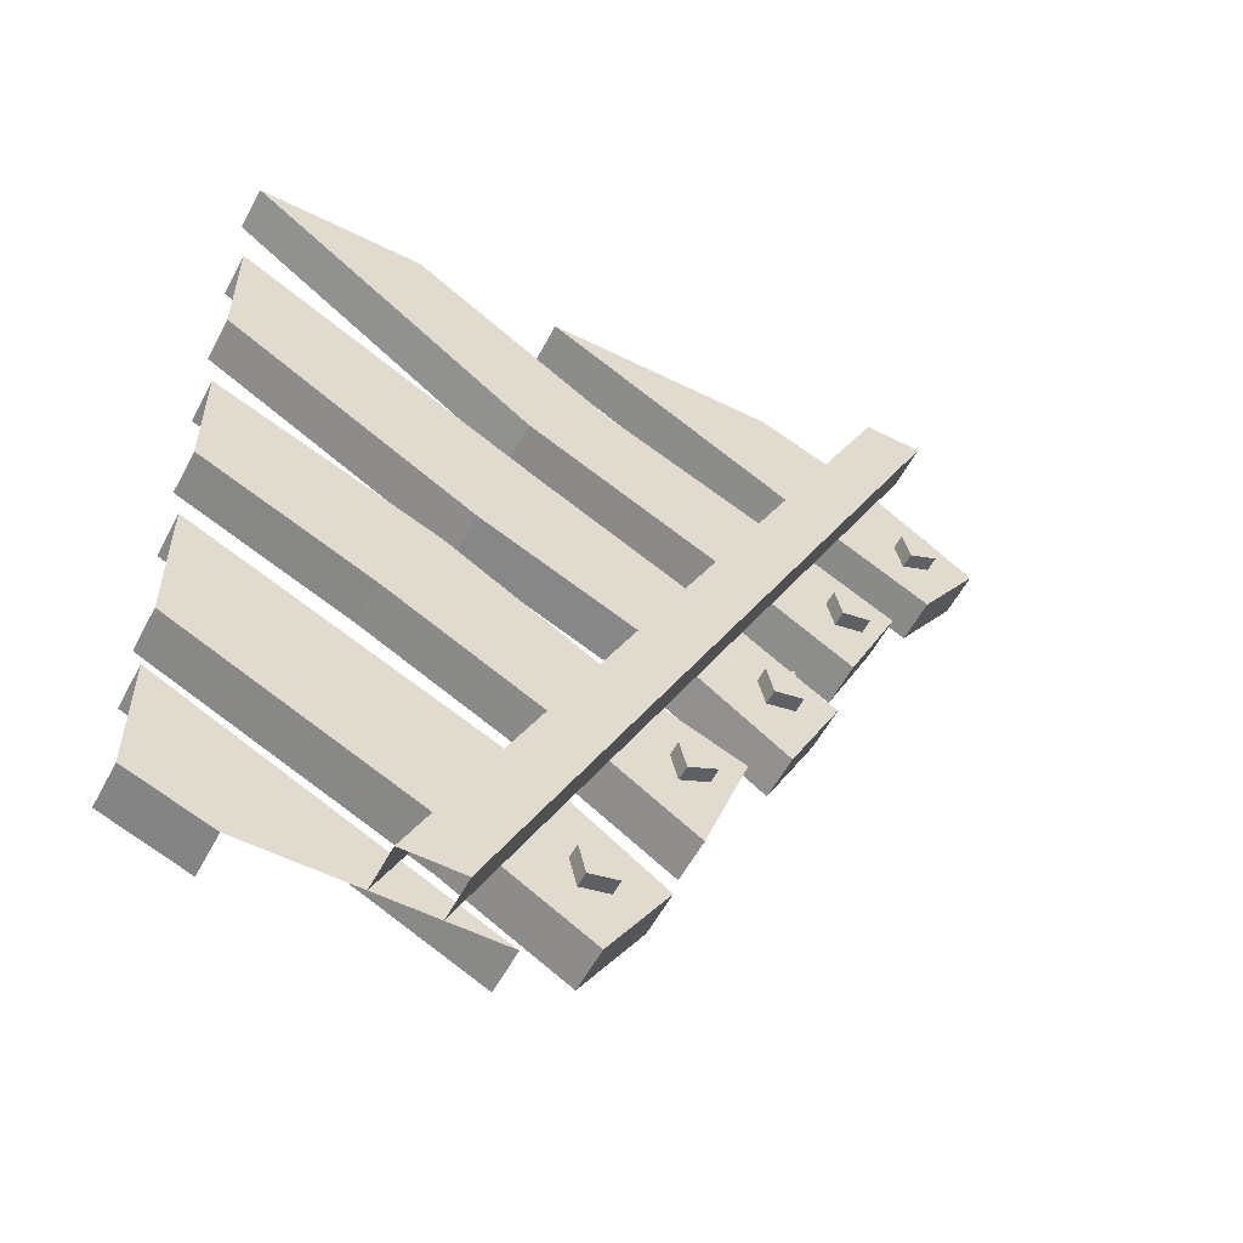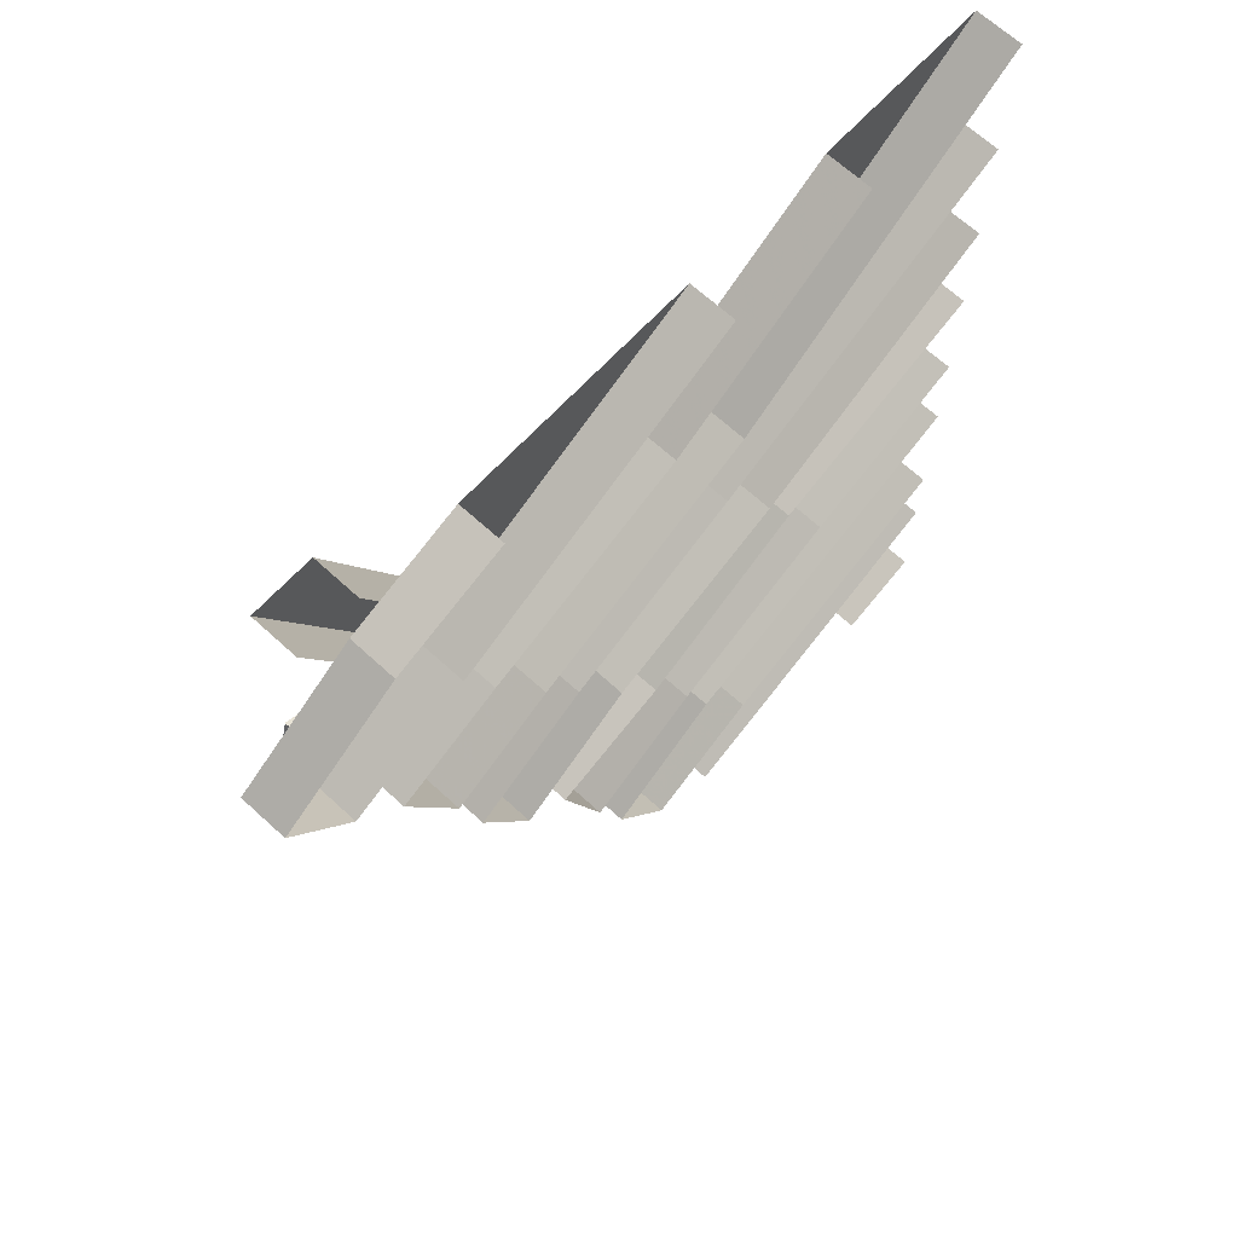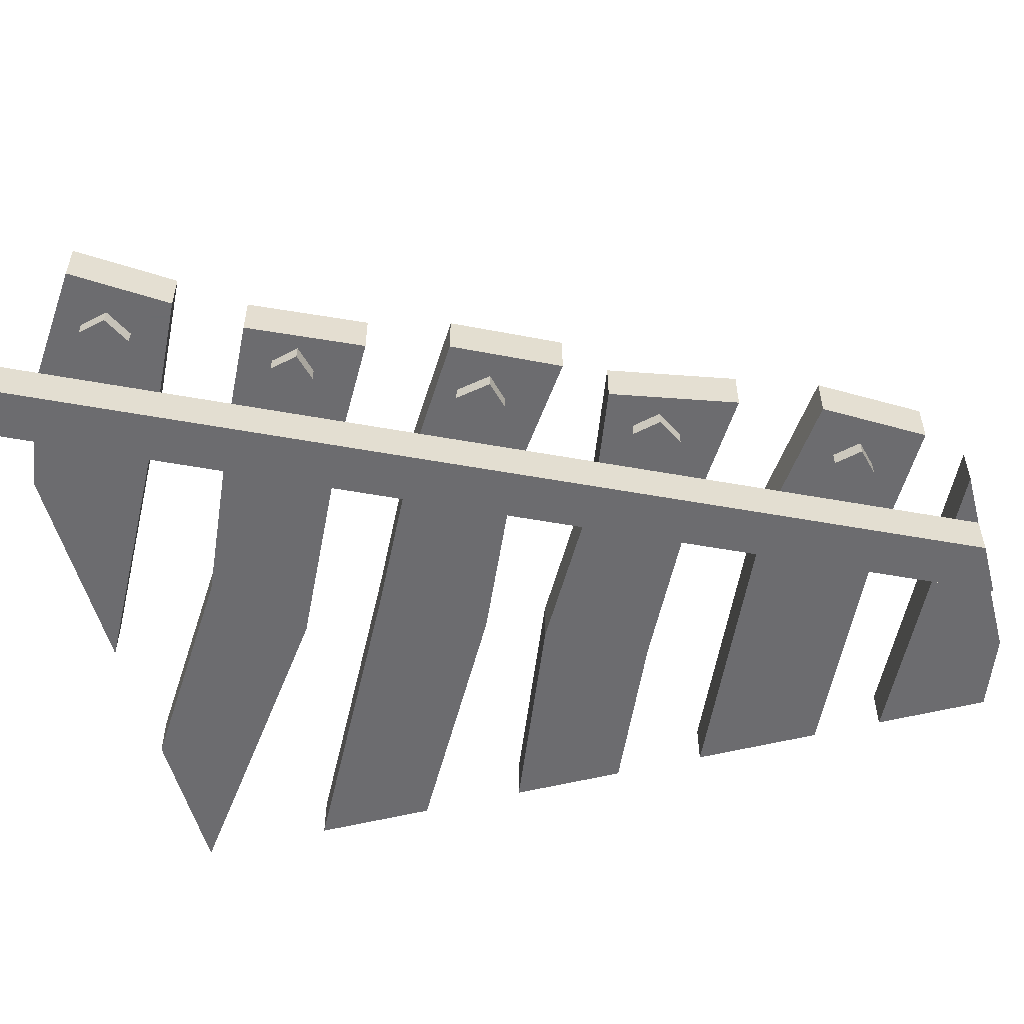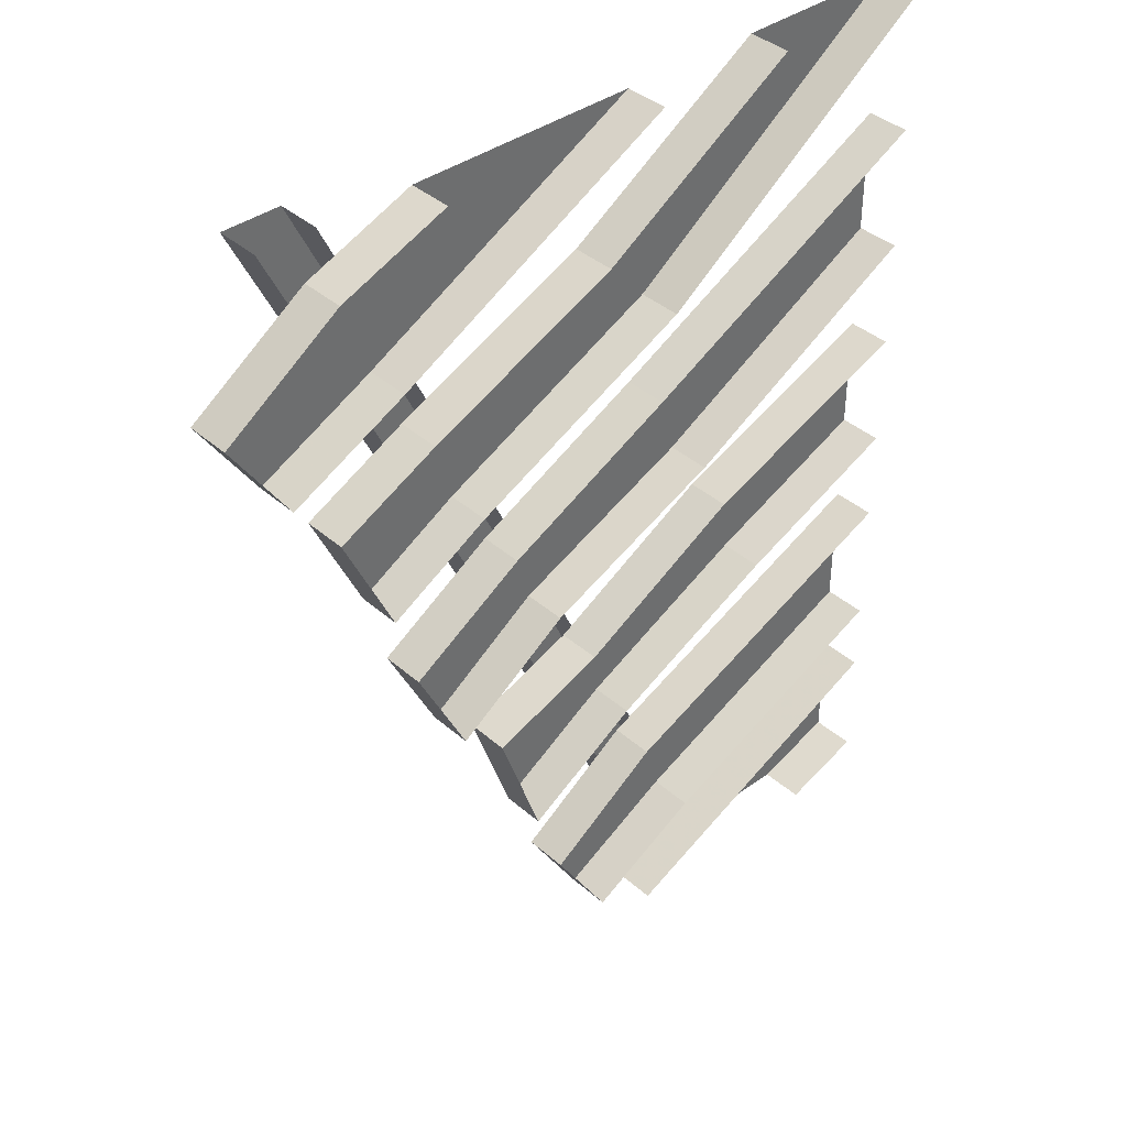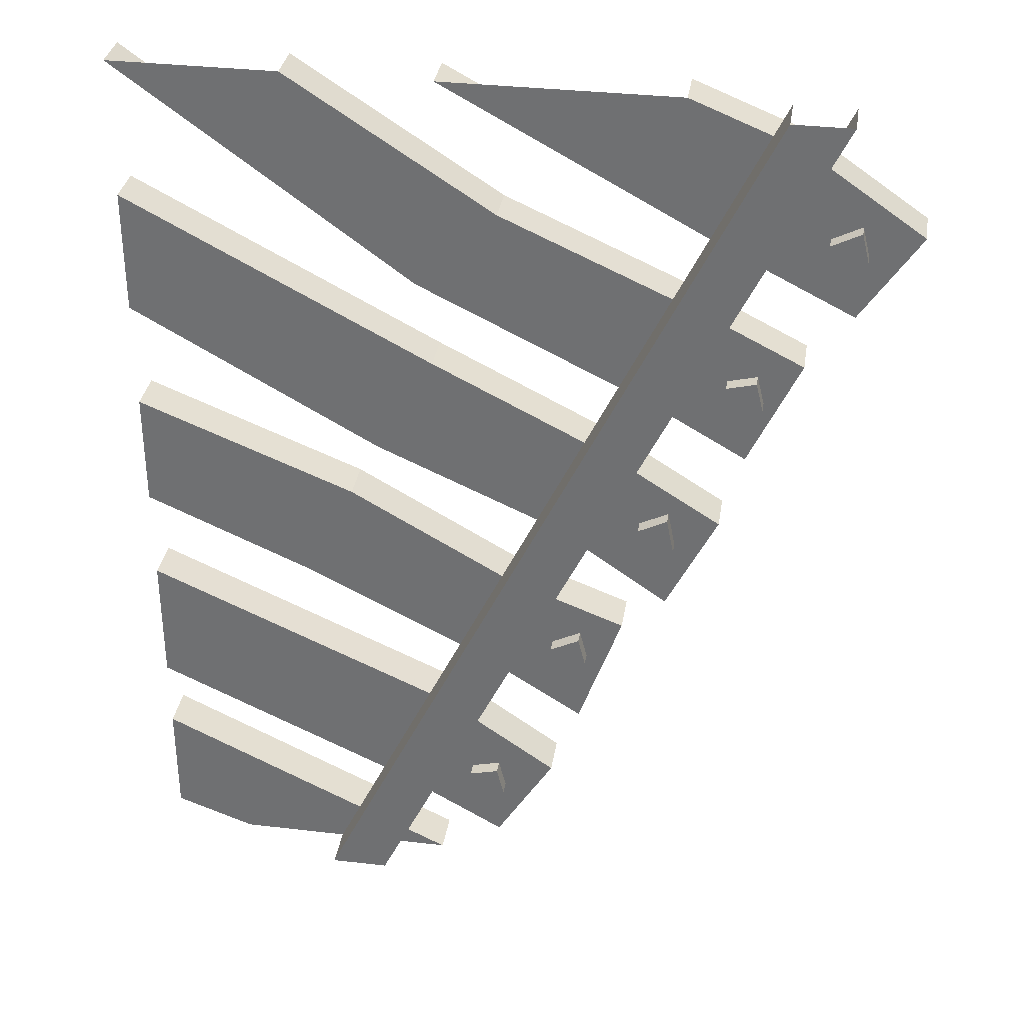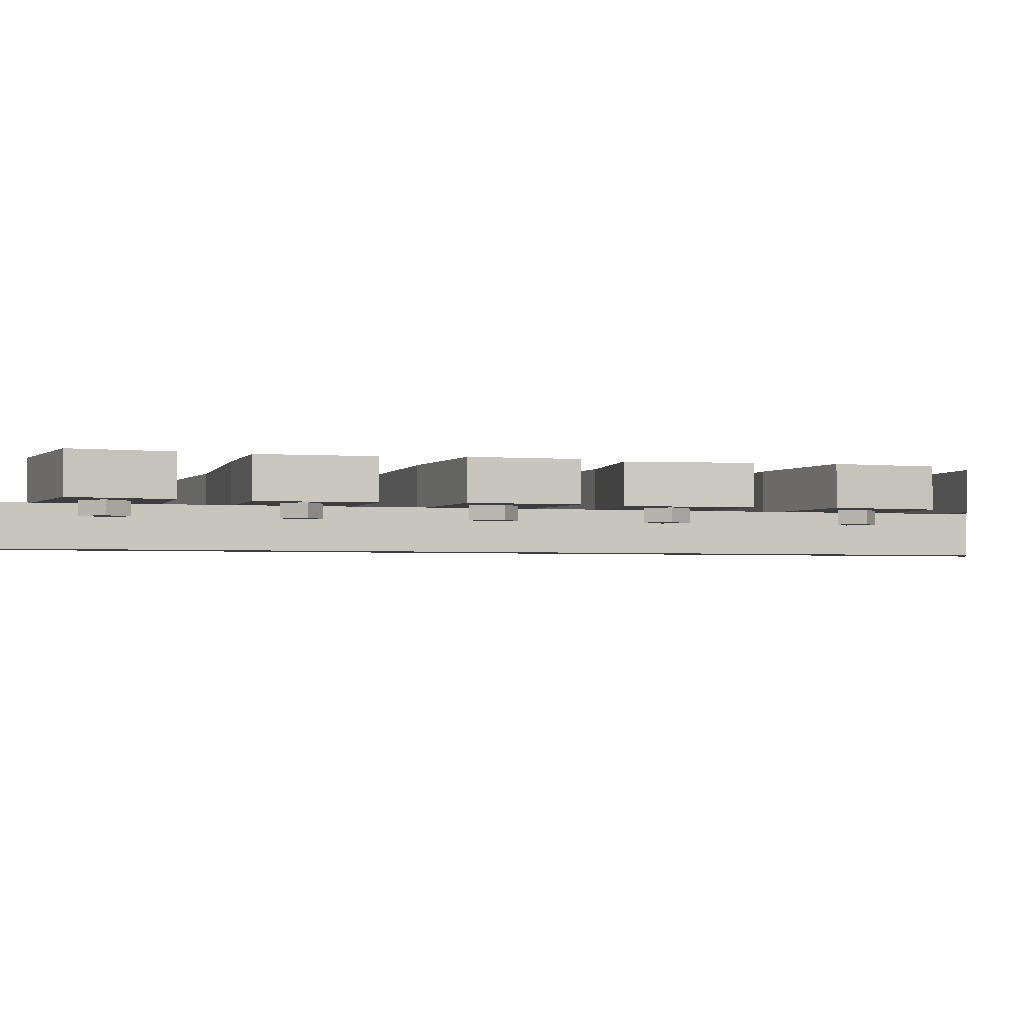
<metadata>
{"format":"obj","ext":"obj","renderer":"f3d","projection":"perspective","resolution":1024,"background":"white","views":[{"elev":-56.1,"azim":-27.6,"up":"+Z"},{"elev":66.5,"azim":132.7,"up":"+Z"},{"elev":-53.8,"azim":104.9,"up":"+Y"},{"elev":38.8,"azim":137.6,"up":"+Z"},{"elev":33.8,"azim":9.1,"up":"+Z"},{"elev":-2.4,"azim":99.7,"up":"+Y"}]}
</metadata>
<code>
v 0.25 -0.09375 0.5
v 0.1875 -0.09375 0.5
v -0.2969 -0.09375 -0.5
v -0.2344 -0.09375 -0.5
v 0.25 -0.04688 0.5
v -0.2344 -0.04688 -0.5
v 0.1875 -0.04688 0.5
v -0.2969 -0.04688 -0.5
v -0.5 -0.04688 -0.4688
v -0.5 0 -0.4688
v -0.4141 0 -0.5
v -0.4141 -0.04688 -0.5
v -0.5 -0.04688 -0.3438
v -0.1719 -0.04688 -0.5
v -0.5 0 -0.3438
v -0.1719 0 -0.5
v -0.5 -0.04688 -0.2656
v -0.5 0 -0.2656
v -0.2266 0 -0.3906
v -0.2266 -0.04688 -0.3906
v -0.5 -0.04688 -0.125
v -0.1641 -0.04688 -0.2734
v -0.5 0 -0.125
v -0.1641 0 -0.2734
v -0.03906 -0.04688 -0.3594
v -0.03906 0 -0.3594
v -0.1016 -0.04688 -0.4609
v -0.1016 0 -0.4609
v -0.5 -0.04688 -0.02344
v -0.5 0 -0.02344
v -0.3203 0 -0.1016
v -0.3203 -0.04688 -0.1016
v -0.5 -0.04688 0.1016
v -0.2656 -0.04688 0.007812
v -0.5 0 0.1016
v -0.2656 0 0.007812
v -0.08594 -0.04688 -0.09375
v -0.08594 0 -0.09375
v 0.03906 -0.04688 -0.1406
v 0.03906 0 -0.1406
v -0.007812 -0.04688 -0.2734
v -0.007812 0 -0.2734
v -0.1328 -0.04688 -0.1953
v -0.1328 0 -0.1953
v -0.5 -0.04688 0.2188
v -0.5 0 0.2188
v -0.2344 0 0.07031
v -0.2344 -0.04688 0.07031
v -0.5 -0.04688 0.3516
v -0.1719 -0.04688 0.1797
v -0.5 0 0.3516
v -0.1719 0 0.1797
v 0.01562 -0.04688 0.08594
v 0.01562 0 0.08594
v 0.1406 -0.04688 0.007812
v 0.1406 0 0.007812
v 0.08594 -0.04688 -0.1016
v 0.08594 0 -0.1016
v -0.03906 -0.04688 -0.01562
v -0.03906 0 -0.01562
v -0.5 -0.04688 0.5
v -0.5 0 0.5
v -0.1875 0 0.2734
v -0.1875 -0.04688 0.2734
v -0.3203 -0.04688 0.5
v -0.1016 -0.04688 0.3594
v -0.3203 0 0.5
v -0.1016 0 0.3594
v 0.1094 -0.04688 0.2656
v 0.1094 0 0.2656
v 0.2188 -0.04688 0.2109
v 0.2188 0 0.2109
v 0.1641 -0.04688 0.09375
v 0.1641 0 0.09375
v 0.05469 -0.04688 0.1562
v 0.05469 0 0.1562
v 0.1484 -0.0625 0.1562
v 0.1406 -0.0625 0.1875
v 0.1406 -0.04688 0.1875
v 0.1484 -0.04688 0.1562
v 0.1797 -0.0625 0.1641
v 0.1719 -0.0625 0.1953
v 0.1719 -0.04688 0.1953
v 0.1797 -0.04688 0.1641
v -0.125 -0.0625 -0.3984
v -0.1328 -0.0625 -0.3672
v -0.1328 -0.04688 -0.3672
v -0.125 -0.04688 -0.3984
v -0.09375 -0.0625 -0.3906
v -0.1016 -0.0625 -0.3594
v -0.1016 -0.04688 -0.3594
v -0.09375 -0.04688 -0.3906
v 0.0625 -0.0625 -0.03125
v 0.05469 -0.0625 0
v 0.05469 -0.04688 0
v 0.0625 -0.04688 -0.03125
v 0.09375 -0.0625 -0.02344
v 0.08594 -0.0625 0.01562
v 0.08594 -0.04688 0.01562
v 0.09375 -0.04688 -0.02344
v -0.03125 -0.0625 -0.2031
v -0.03906 -0.0625 -0.1719
v -0.03906 -0.04688 -0.1719
v -0.03125 -0.04688 -0.2031
v 0 -0.0625 -0.1875
v -0.007812 -0.0625 -0.1562
v -0.007812 -0.04688 -0.1562
v 0 -0.04688 -0.1875
v -0.1641 -0.04688 0.5
v -0.1641 0 0.5
v 0.1406 0 0.3359
v 0.1406 -0.04688 0.3359
v 0.08594 -0.04688 0.5
v 0.2031 -0.04688 0.4531
v 0.08594 0 0.5
v 0.2031 0 0.4531
v 0.3281 -0.04688 0.3672
v 0.3281 0 0.3672
v 0.2656 -0.04688 0.2734
v 0.2656 0 0.2734
v 0.2422 -0.0625 0.3281
v 0.2344 -0.0625 0.3594
v 0.2344 -0.04688 0.3594
v 0.2422 -0.04688 0.3281
v 0.2734 -0.0625 0.3438
v 0.2656 -0.0625 0.375
v 0.2656 -0.04688 0.375
v 0.2734 -0.04688 0.3438
f 1 2 3
f 1 3 4
f 77 78 79
f 77 79 80
f 77 80 81
f 77 81 78
f 78 81 82
f 78 82 83
f 78 83 79
f 82 81 84
f 82 84 83
f 81 80 84
f 85 86 87
f 85 87 88
f 85 88 89
f 85 89 86
f 86 89 90
f 86 90 91
f 86 91 87
f 90 89 92
f 90 92 91
f 89 88 92
f 93 94 95
f 93 95 96
f 93 96 97
f 93 97 94
f 94 97 98
f 94 98 99
f 94 99 95
f 98 97 100
f 98 100 99
f 97 96 100
f 101 102 103
f 101 103 104
f 101 104 105
f 101 105 102
f 102 105 106
f 102 106 107
f 102 107 103
f 106 105 108
f 106 108 107
f 105 104 108
f 121 122 123
f 121 123 124
f 121 124 125
f 121 125 122
f 122 125 126
f 122 126 127
f 122 127 123
f 126 125 128
f 126 128 127
f 125 124 128
f 1 4 5
f 5 4 6
f 2 7 8
f 2 8 3
f 9 10 11
f 9 11 12
f 13 14 15
f 15 14 16
f 17 18 19
f 17 19 20
f 21 22 23
f 23 22 24
f 24 22 25
f 24 25 26
f 26 25 27
f 26 27 28
f 28 27 20
f 28 20 19
f 29 30 31
f 29 31 32
f 33 34 35
f 35 34 36
f 36 34 37
f 36 37 38
f 38 37 39
f 38 39 40
f 40 39 41
f 40 41 42
f 42 41 43
f 42 43 44
f 44 43 32
f 44 32 31
f 45 46 47
f 45 47 48
f 49 50 51
f 51 50 52
f 52 50 53
f 52 53 54
f 54 53 55
f 54 55 56
f 56 55 57
f 56 57 58
f 58 57 59
f 58 59 60
f 60 59 48
f 60 48 47
f 61 62 63
f 61 63 64
f 65 66 67
f 67 66 68
f 68 66 69
f 68 69 70
f 70 69 71
f 70 71 72
f 72 71 73
f 72 73 74
f 74 73 75
f 74 75 76
f 76 75 64
f 76 64 63
f 109 110 111
f 109 111 112
f 113 114 115
f 115 114 116
f 116 114 117
f 116 117 118
f 118 117 119
f 118 119 120
f 120 119 112
f 120 112 111
f 9 12 13
f 13 12 14
f 17 20 21
f 21 20 22
f 22 20 27
f 22 27 25
f 29 32 33
f 33 32 34
f 34 32 43
f 34 43 37
f 37 43 41
f 37 41 39
f 45 48 49
f 49 48 50
f 50 48 59
f 50 59 53
f 53 59 57
f 53 57 55
f 61 64 65
f 65 64 66
f 66 64 75
f 66 75 69
f 69 75 73
f 69 73 71
f 109 112 113
f 113 112 114
f 114 112 119
f 114 119 117

</code>
